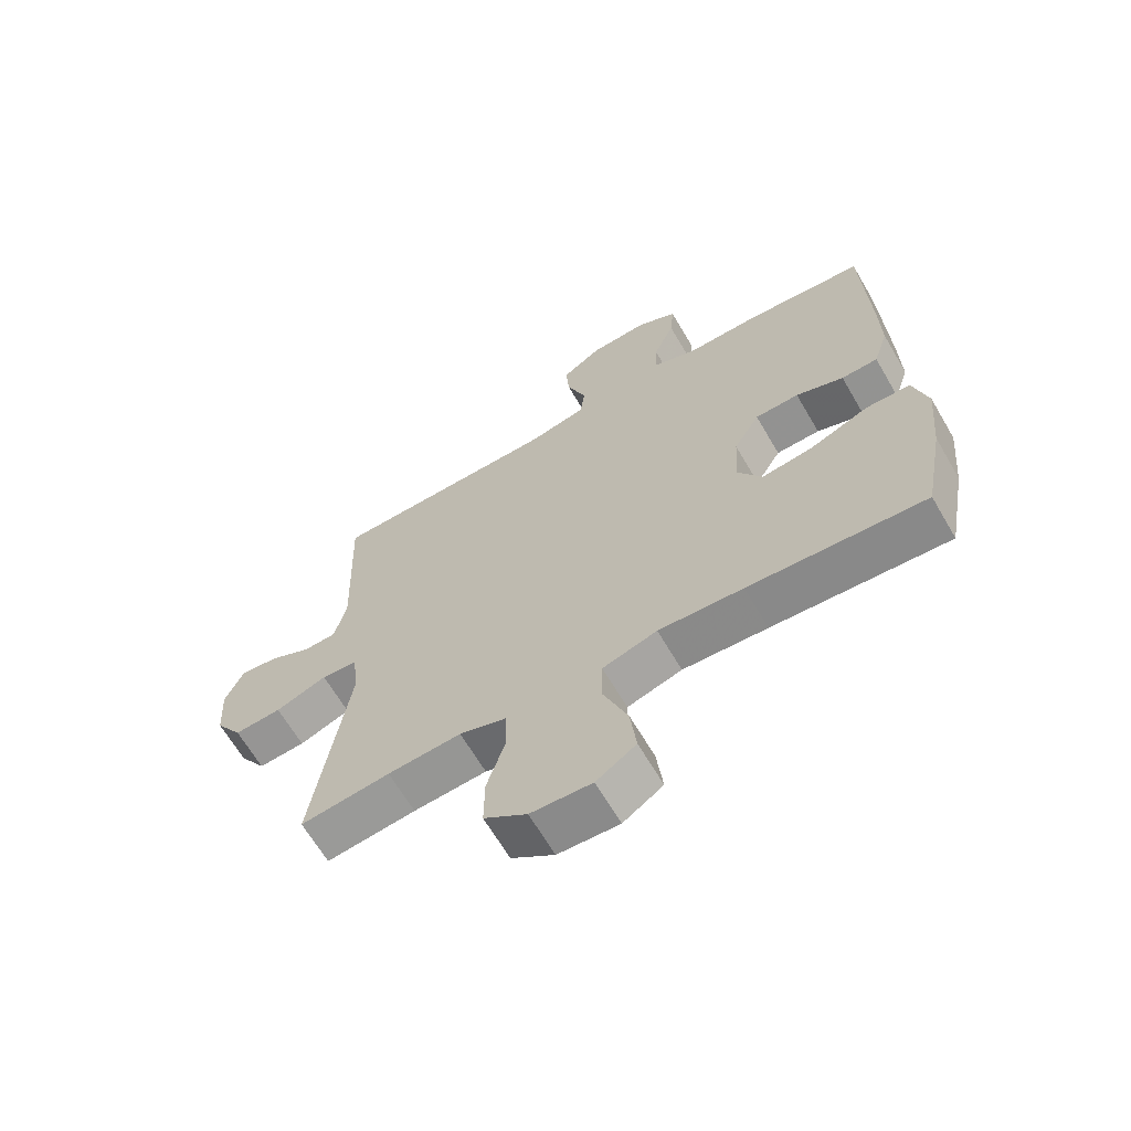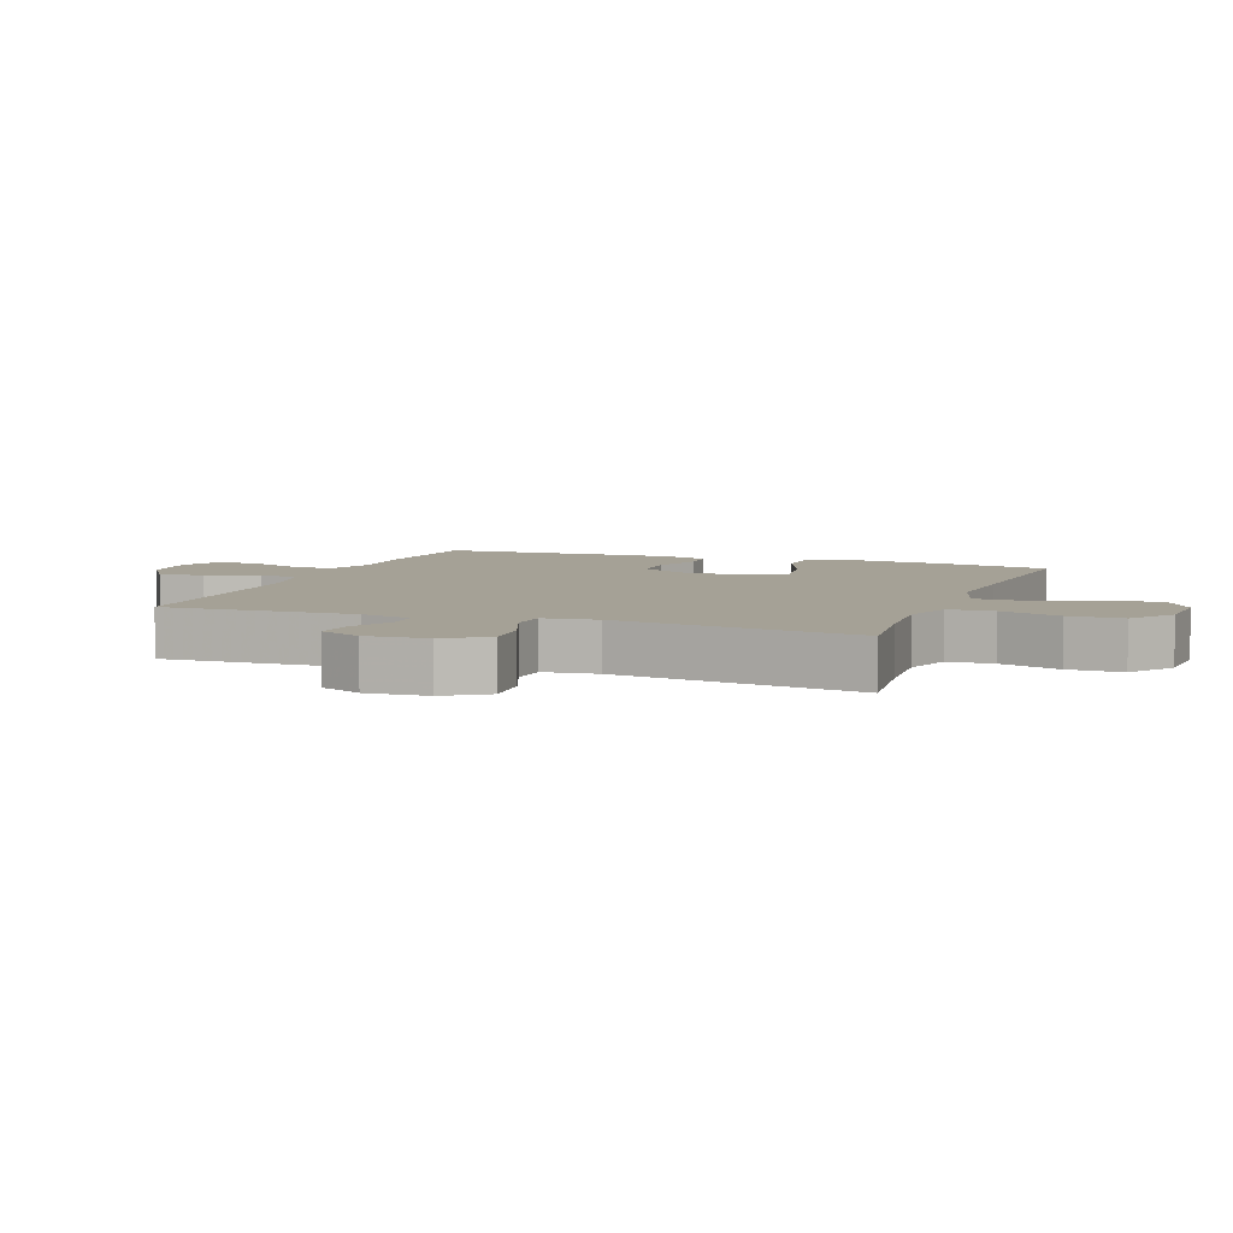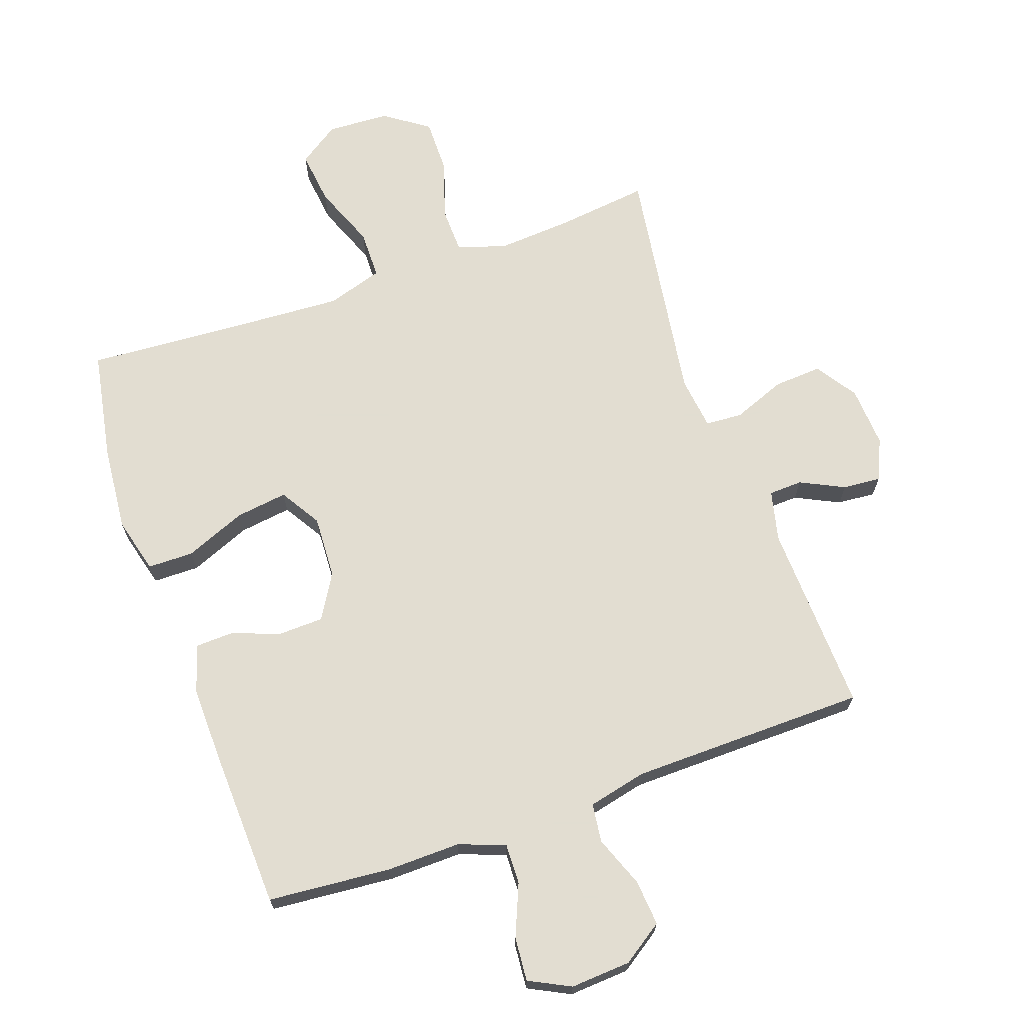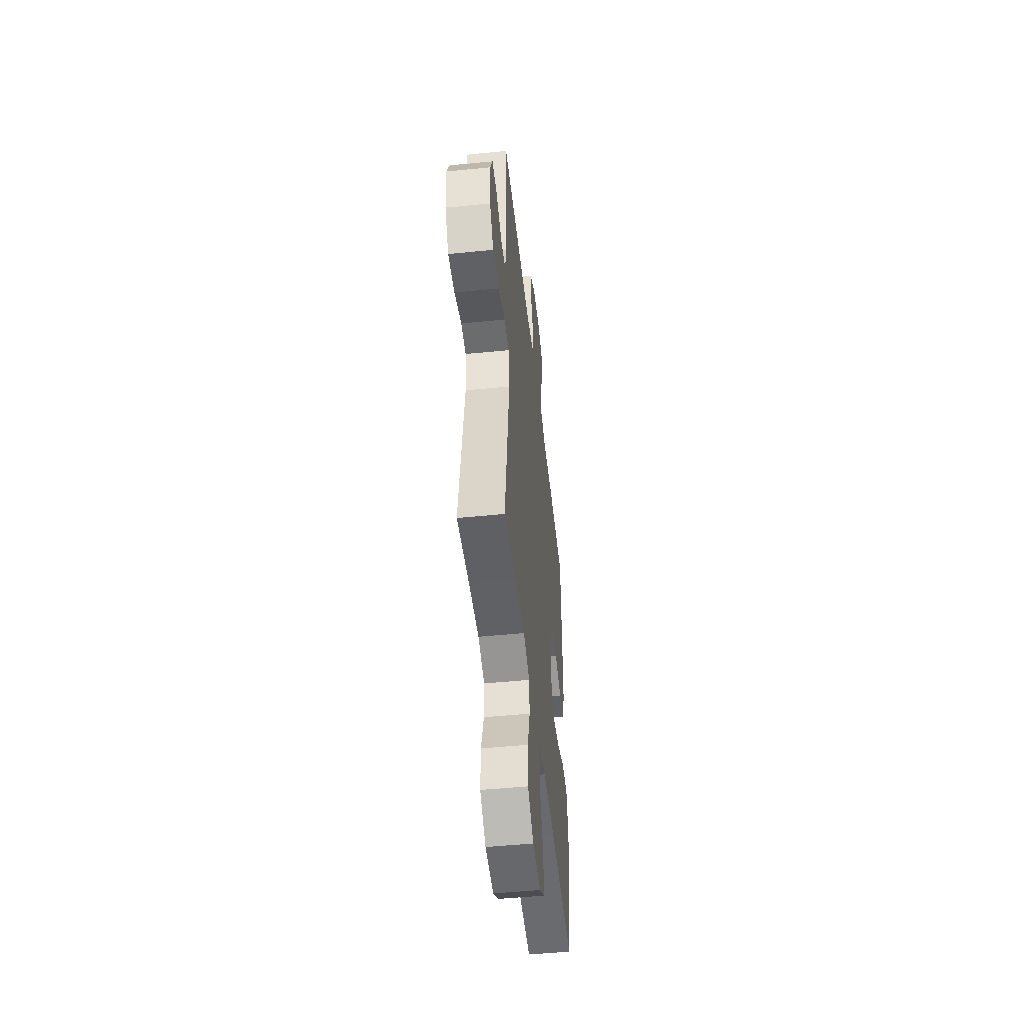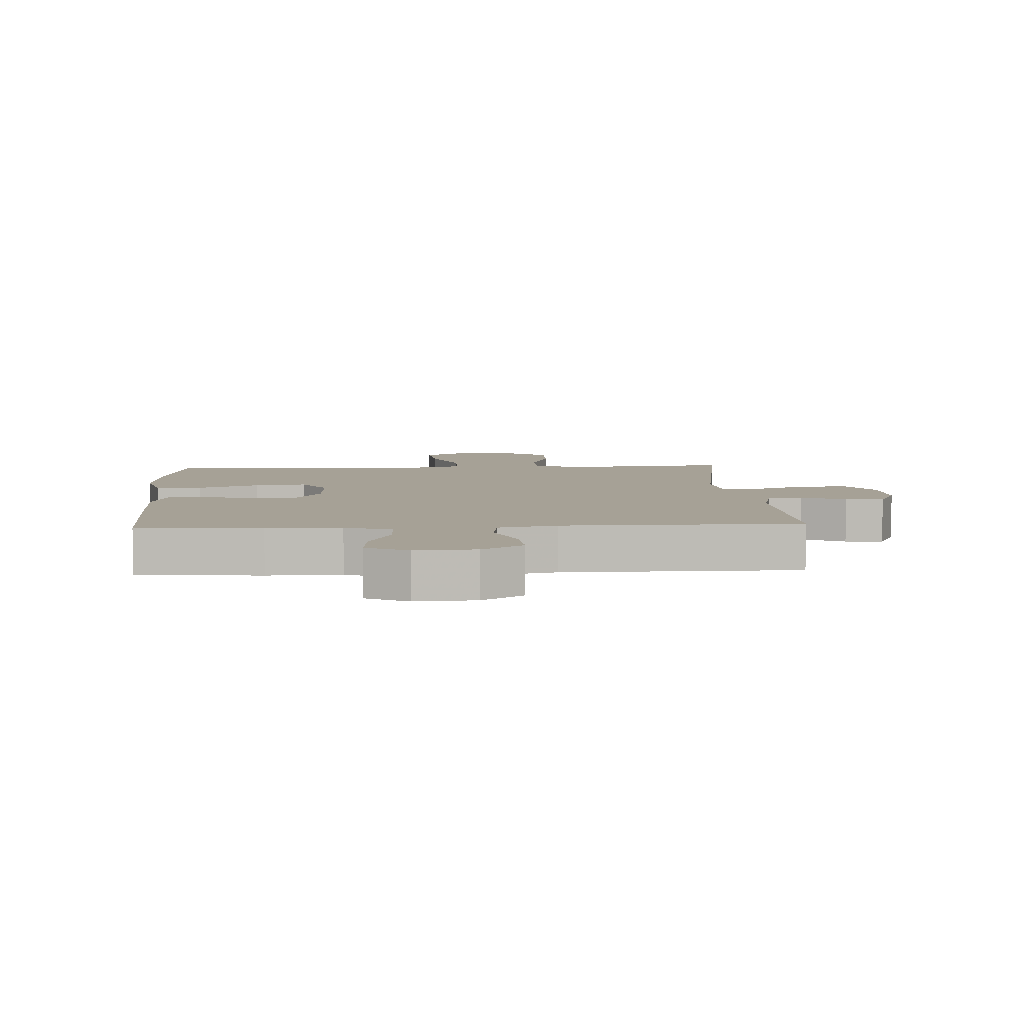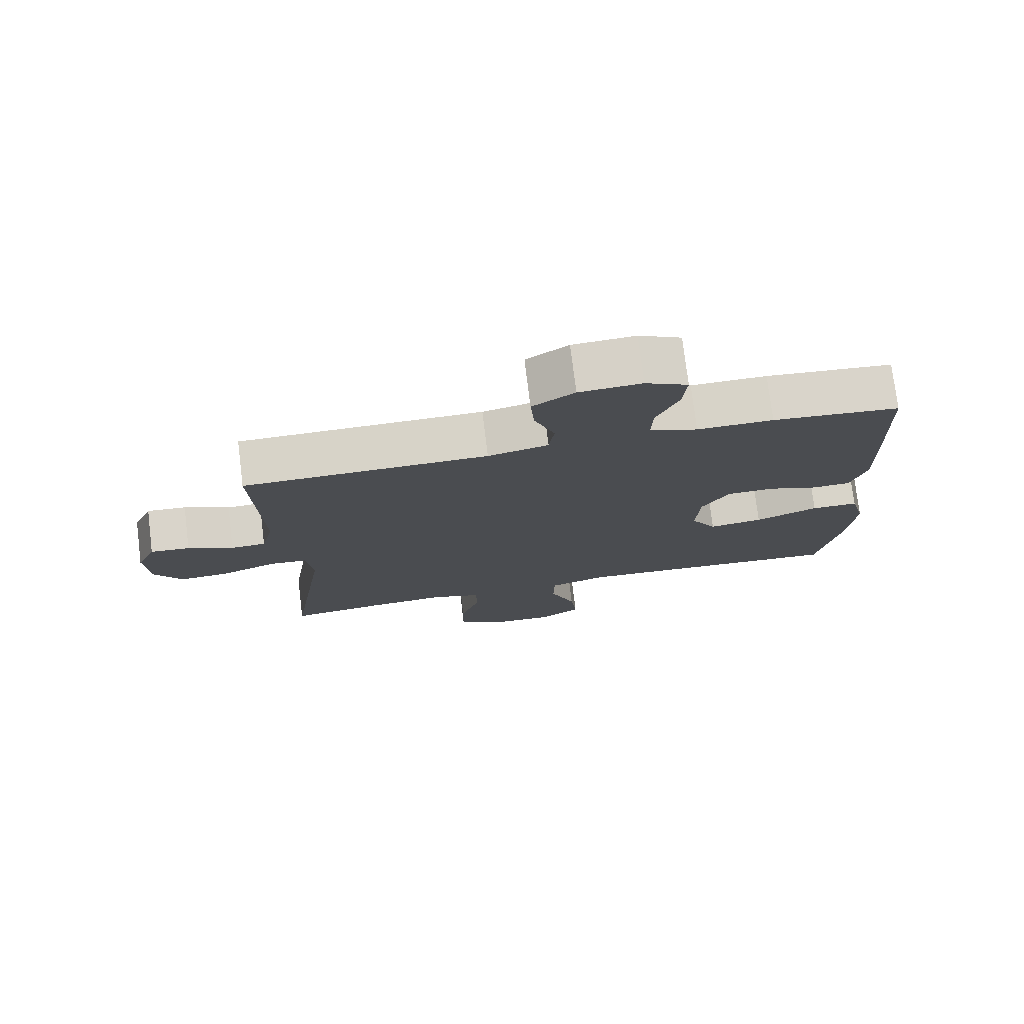
<metadata>
{"format":"obj","ext":"obj","renderer":"f3d","projection":"perspective","resolution":1024,"background":"white","views":[{"elev":-65.4,"azim":-149.7,"up":"+Z"},{"elev":6.0,"azim":110.4,"up":"+Y"},{"elev":68.6,"azim":-19.5,"up":"+Y"},{"elev":-49.7,"azim":96.3,"up":"+Z"},{"elev":6.2,"azim":-3.1,"up":"+Y"},{"elev":76.1,"azim":173.0,"up":"+Z"}]}
</metadata>
<code>
v 0.5 0.07 -0.5
v 0.356 0.07 -0.483
v 0.238 0.07 -0.475
v 0.162 0.07 -0.5
v 0.16 0.07 -0.571
v 0.19 0.07 -0.665
v 0.191 0.07 -0.749
v 0.122 0.07 -0.798
v 0.024 0.07 -0.803
v -0.04 0.07 -0.76
v -0.03 0.07 -0.675
v 0.009 0.07 -0.576
v 0.008 0.07 -0.5
v -0.08 0.07 -0.473
v -0.216 0.07 -0.481
v -0.5 0.07 -0.5
v -0.532 0.07 -0.329
v -0.545 0.07 -0.192
v -0.522 0.07 -0.104
v -0.45 0.07 -0.103
v -0.354 0.07 -0.142
v -0.272 0.07 -0.153
v -0.233 0.07 -0.089
v -0.238 0.07 0.01
v -0.28 0.07 0.08
v -0.351 0.07 0.082
v -0.428 0.07 0.054
v -0.487 0.07 0.056
v -0.511 0.07 0.131
v -0.509 0.07 0.247
v -0.5 0.07 0.5
v -0.306 0.07 0.517
v -0.19 0.07 0.515
v -0.117 0.07 0.542
v -0.119 0.07 0.606
v -0.153 0.07 0.687
v -0.159 0.07 0.756
v -0.094 0.07 0.789
v 0.001 0.07 0.783
v 0.065 0.07 0.74
v 0.059 0.07 0.668
v 0.028 0.07 0.587
v 0.036 0.07 0.526
v 0.128 0.07 0.505
v 0.5 0.07 0.5
v 0.489 0.07 0.2
v 0.508 0.07 0.12
v 0.561 0.07 0.118
v 0.63 0.07 0.152
v 0.69 0.07 0.157
v 0.719 0.07 0.092
v 0.713 0.07 -0.004
v 0.67 0.07 -0.069
v 0.594 0.07 -0.064
v 0.511 0.07 -0.032
v 0.453 0.07 -0.036
v 0.443 0.07 -0.12
v 0.5 0 -0.5
v 0.356 0 -0.483
v 0.238 0 -0.475
v 0.162 0 -0.5
v 0.16 0 -0.571
v 0.19 0 -0.665
v 0.191 0 -0.749
v 0.122 0 -0.798
v 0.024 0 -0.803
v -0.04 0 -0.76
v -0.03 0 -0.675
v 0.009 0 -0.576
v 0.008 0 -0.5
v -0.08 0 -0.473
v -0.216 0 -0.481
v -0.5 0 -0.5
v -0.532 0 -0.329
v -0.545 0 -0.192
v -0.522 0 -0.104
v -0.45 0 -0.103
v -0.354 0 -0.142
v -0.272 0 -0.153
v -0.233 0 -0.089
v -0.238 0 0.01
v -0.28 0 0.08
v -0.351 0 0.082
v -0.428 0 0.054
v -0.487 0 0.056
v -0.511 0 0.131
v -0.509 0 0.247
v -0.5 0 0.5
v -0.306 0 0.517
v -0.19 0 0.515
v -0.117 0 0.542
v -0.119 0 0.606
v -0.153 0 0.687
v -0.159 0 0.756
v -0.094 0 0.789
v 0.001 0 0.783
v 0.065 0 0.74
v 0.059 0 0.668
v 0.028 0 0.587
v 0.036 0 0.526
v 0.128 0 0.505
v 0.5 0 0.5
v 0.489 0 0.2
v 0.508 0 0.12
v 0.561 0 0.118
v 0.63 0 0.152
v 0.69 0 0.157
v 0.719 0 0.092
v 0.713 0 -0.004
v 0.67 0 -0.069
v 0.594 0 -0.064
v 0.511 0 -0.032
v 0.453 0 -0.036
v 0.443 0 -0.12
f 52 53 54 55
f 52 55 56
f 51 52 56
f 48 49 50 51
f 47 48 51 56
f 46 47 56
f 44 45 46 56
f 43 44 56 57
f 39 40 41 42
f 39 42 43
f 38 39 43
f 35 36 37 38
f 34 35 38 43
f 33 34 43 57
f 26 27 28 29
f 25 26 29 30
f 18 19 20 21
f 18 21 22
f 15 16 17 18
f 14 15 18 22
f 13 14 22 23
f 9 10 11 12
f 9 12 13
f 8 9 13
f 5 6 7 8
f 4 5 8 13
f 3 4 13 23
f 33 57 1 2
f 25 30 31 32
f 24 25 32 33
f 23 24 33
f 2 3 23 33
f 112 111 110 109
f 113 112 109
f 113 109 108
f 108 107 106 105
f 113 108 105 104
f 113 104 103
f 113 103 102 101
f 114 113 101 100
f 99 98 97 96
f 100 99 96
f 100 96 95
f 95 94 93 92
f 100 95 92 91
f 114 100 91 90
f 86 85 84 83
f 87 86 83 82
f 78 77 76 75
f 79 78 75
f 75 74 73 72
f 79 75 72 71
f 80 79 71 70
f 69 68 67 66
f 70 69 66
f 70 66 65
f 65 64 63 62
f 70 65 62 61
f 80 70 61 60
f 59 58 114 90
f 89 88 87 82
f 90 89 82 81
f 90 81 80
f 90 80 60 59
f 1 58 59 2
f 2 59 60 3
f 3 60 61 4
f 4 61 62 5
f 5 62 63 6
f 6 63 64 7
f 7 64 65 8
f 8 65 66 9
f 9 66 67 10
f 10 67 68 11
f 11 68 69 12
f 12 69 70 13
f 13 70 71 14
f 14 71 72 15
f 15 72 73 16
f 16 73 74 17
f 17 74 75 18
f 18 75 76 19
f 19 76 77 20
f 20 77 78 21
f 21 78 79 22
f 22 79 80 23
f 23 80 81 24
f 24 81 82 25
f 25 82 83 26
f 26 83 84 27
f 27 84 85 28
f 28 85 86 29
f 29 86 87 30
f 30 87 88 31
f 31 88 89 32
f 32 89 90 33
f 33 90 91 34
f 34 91 92 35
f 35 92 93 36
f 36 93 94 37
f 37 94 95 38
f 38 95 96 39
f 39 96 97 40
f 40 97 98 41
f 41 98 99 42
f 42 99 100 43
f 43 100 101 44
f 44 101 102 45
f 45 102 103 46
f 46 103 104 47
f 47 104 105 48
f 48 105 106 49
f 49 106 107 50
f 50 107 108 51
f 51 108 109 52
f 52 109 110 53
f 53 110 111 54
f 54 111 112 55
f 55 112 113 56
f 56 113 114 57
f 57 114 58 1

</code>
